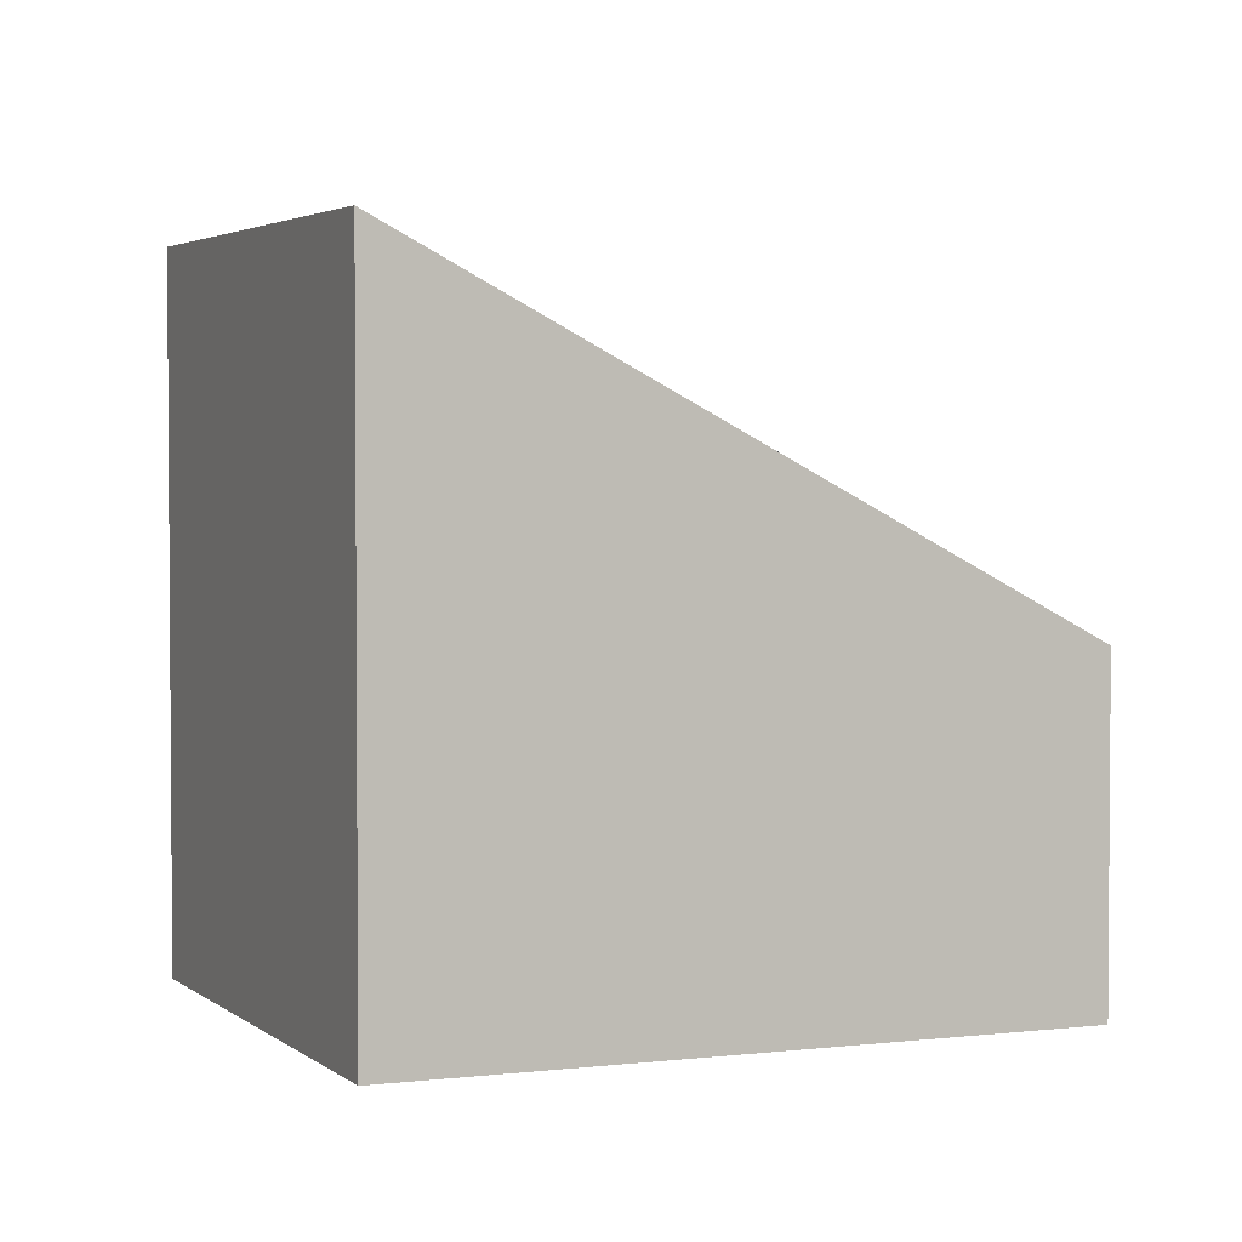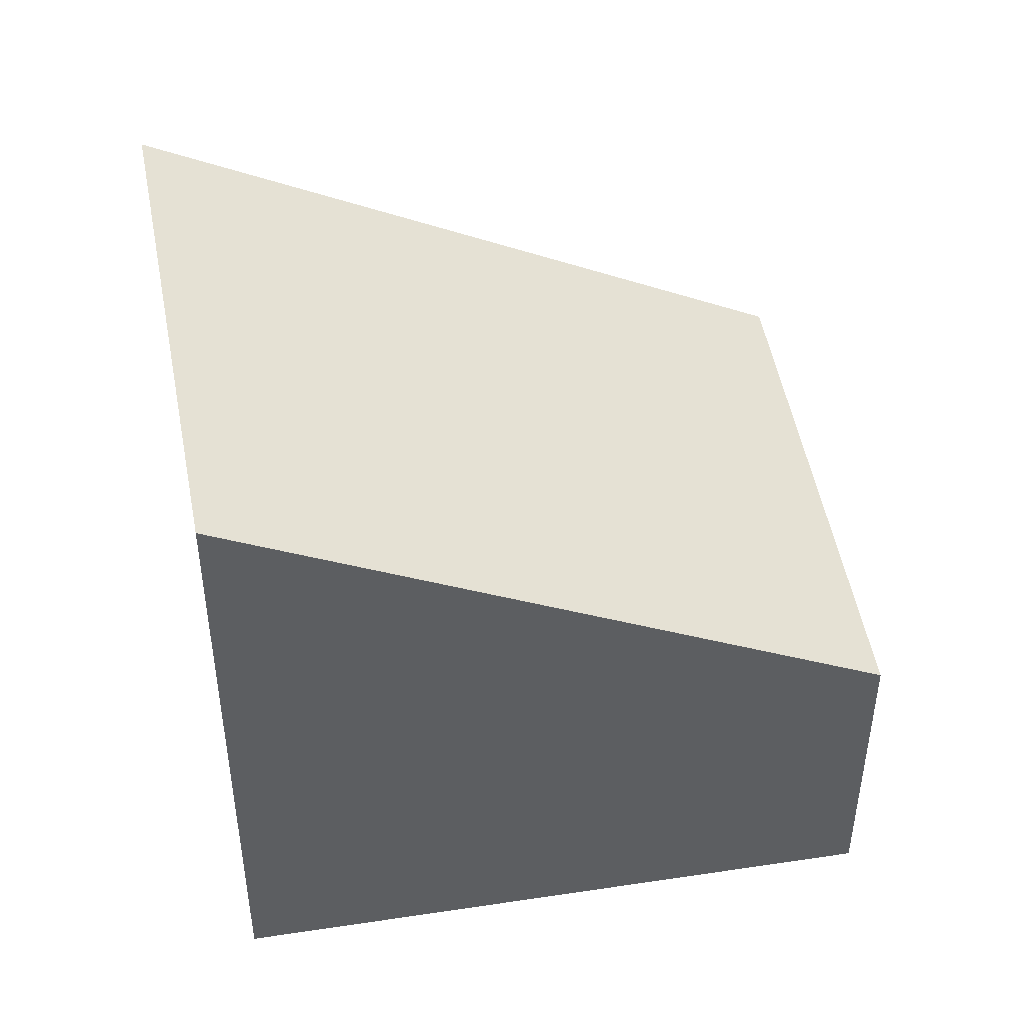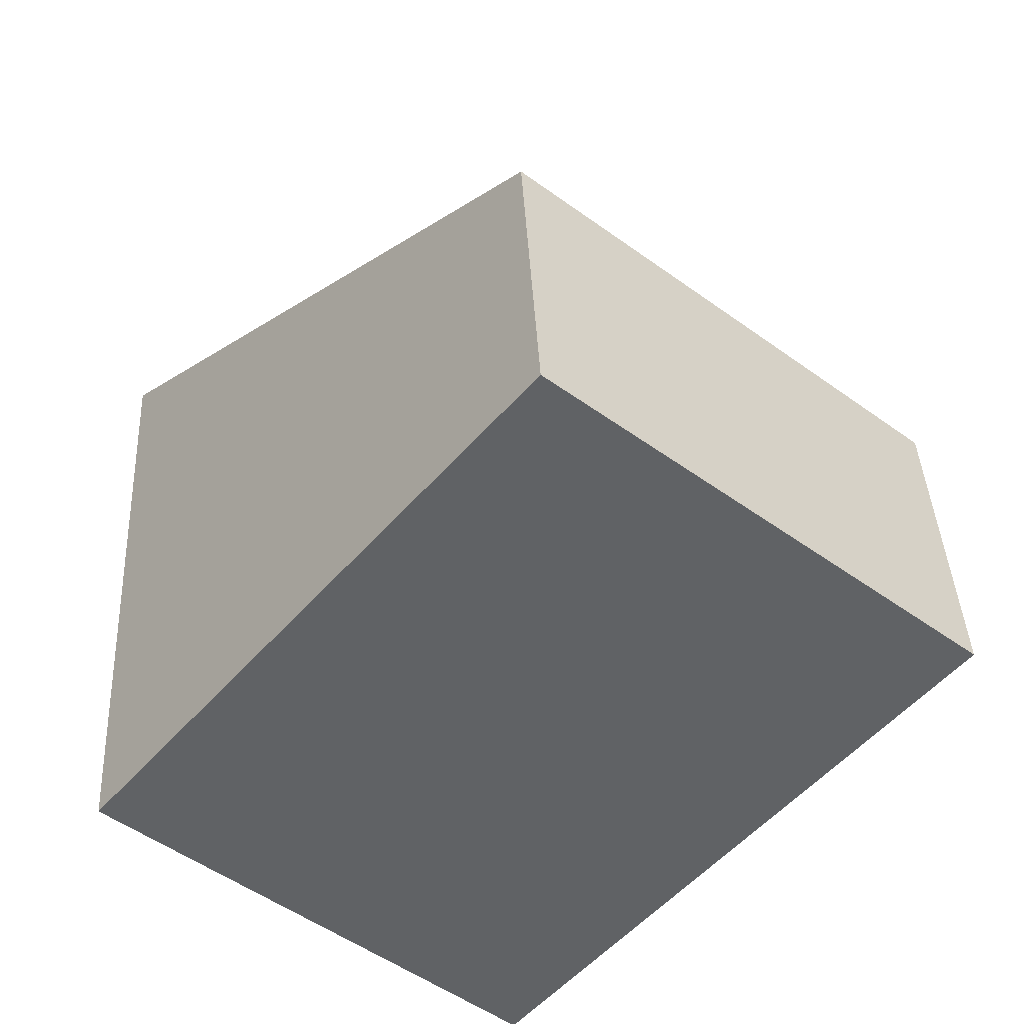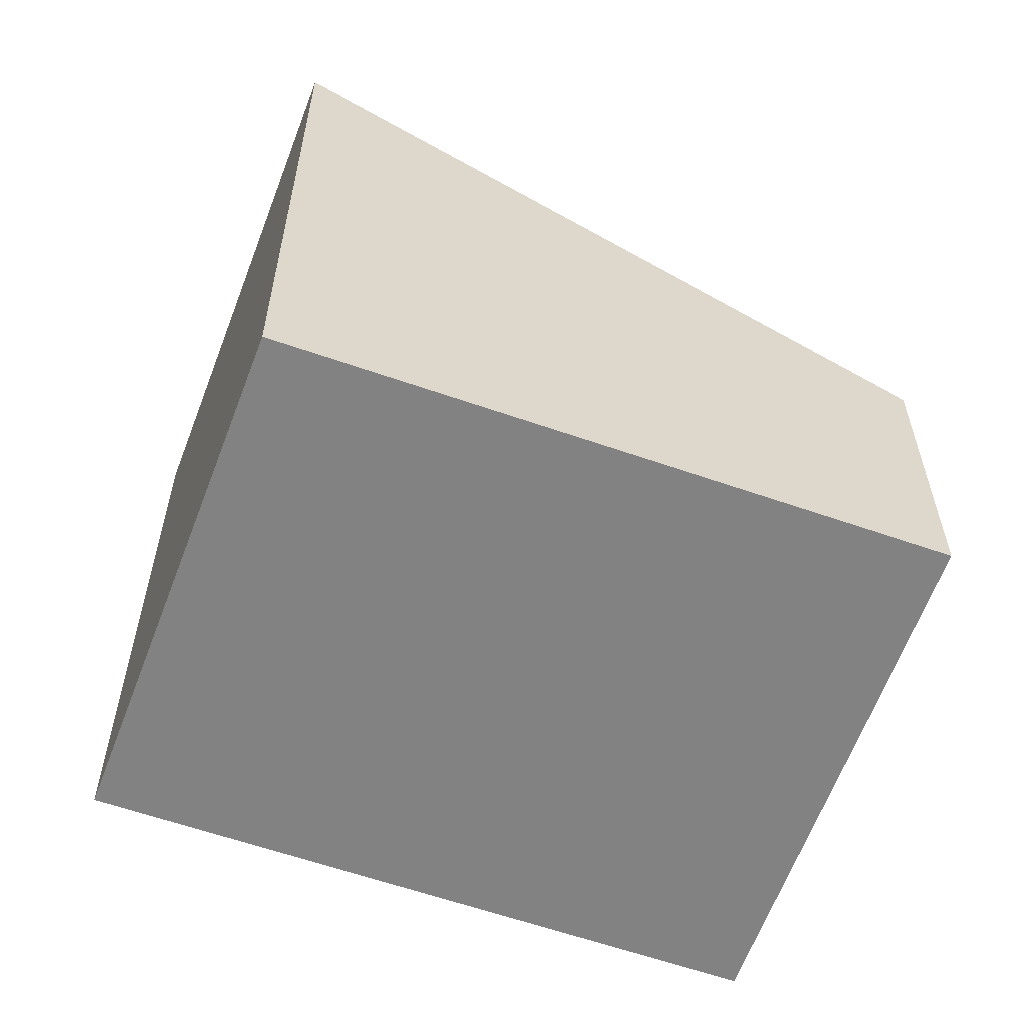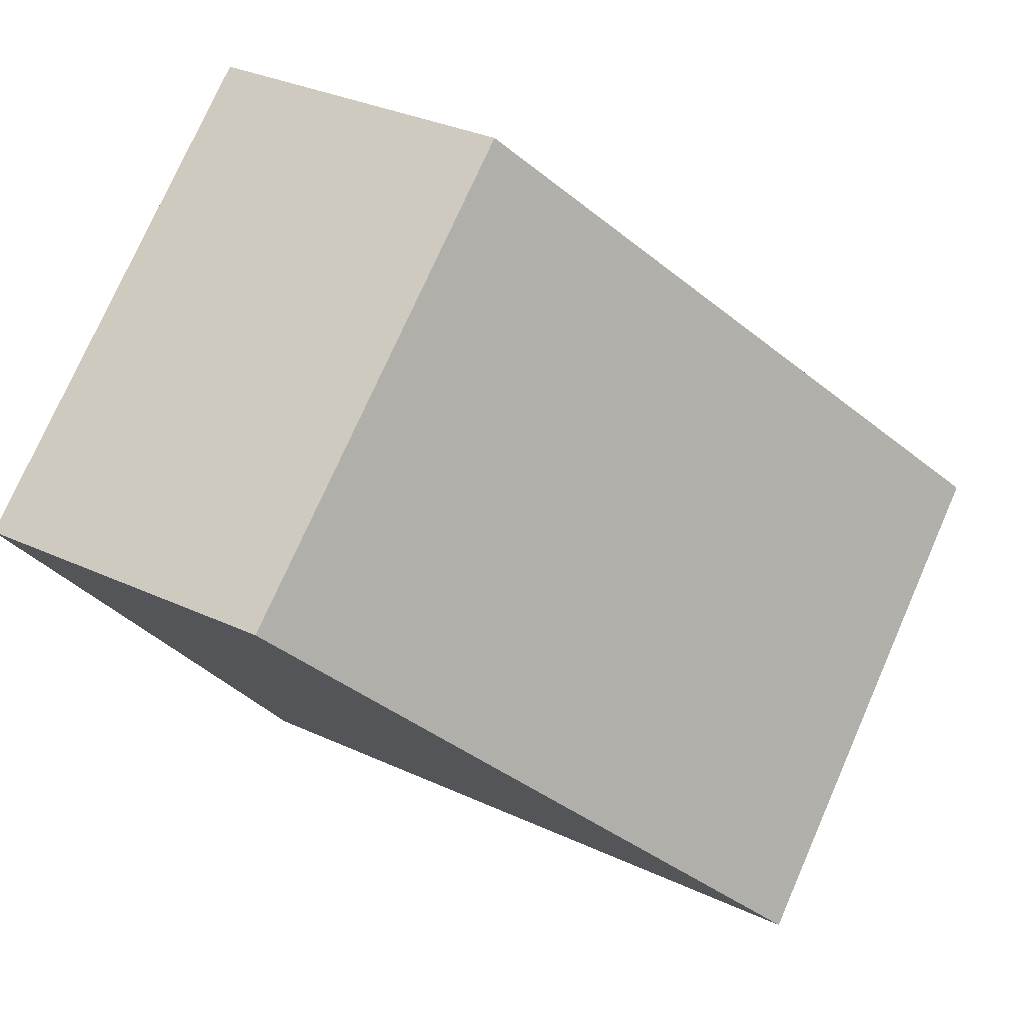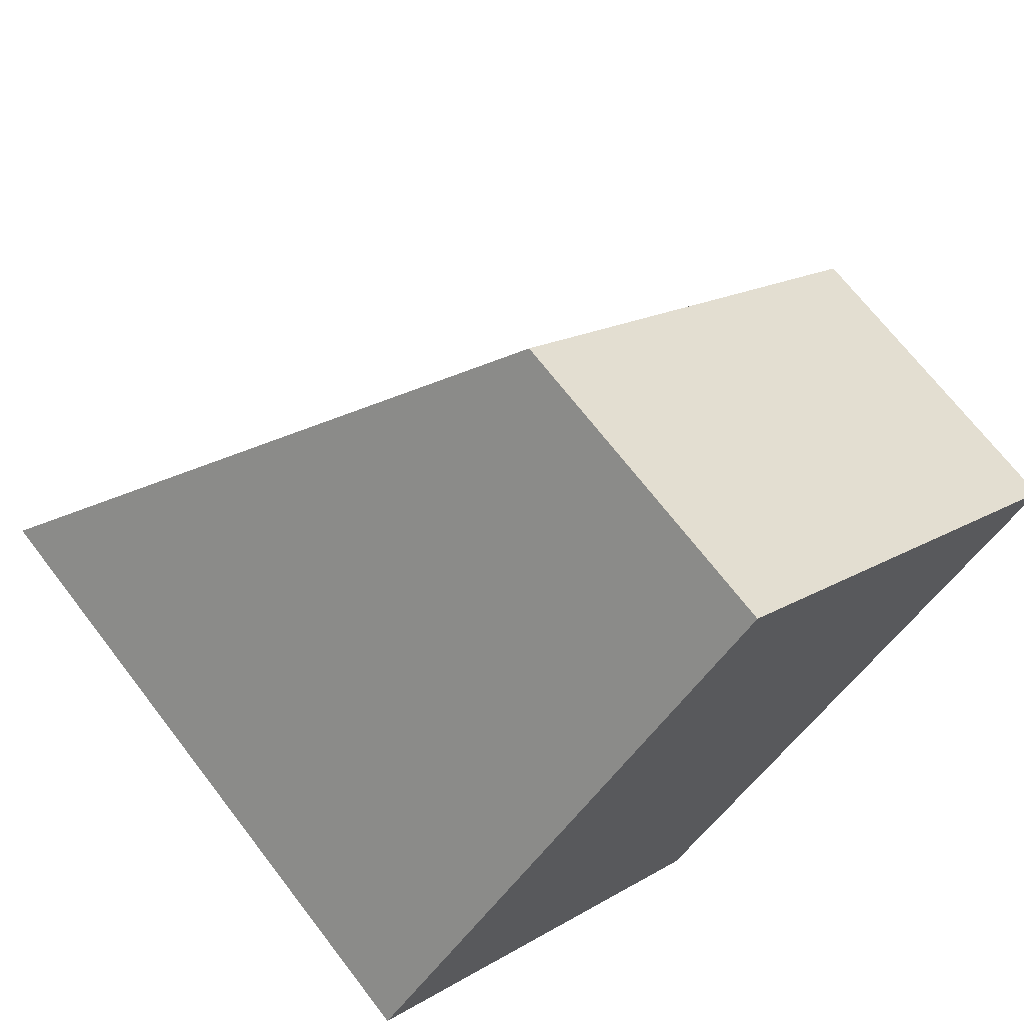
<metadata>
{"format":"obj","ext":"obj","renderer":"f3d","projection":"perspective","resolution":1024,"background":"white","views":[{"elev":2.8,"azim":-72.8,"up":"+Y"},{"elev":48.3,"azim":-59.8,"up":"+Y"},{"elev":39.7,"azim":-2.8,"up":"+Z"},{"elev":-60.9,"azim":-69.8,"up":"+Y"},{"elev":33.1,"azim":122.5,"up":"+Z"},{"elev":69.1,"azim":-37.5,"up":"+Z"}]}
</metadata>
<code>
v  0 5.892 3.608e-16
v  7.362 2.838 1.49
v  3.552 5.939 -3.078
v  3.75 2.838 4.499
v  3.552 1.885e-16 -3.078
v  0 0 0
v  3.75 -2.755e-16 4.499
v  7.362 -9.124e-17 1.49
g defaultobject
f 1 2 3
f 2 1 4
f 5 1 3
f 1 5 6
f 6 4 1
f 4 6 7
f 7 2 4
f 2 7 8
f 2 5 3
f 5 2 8
f 8 6 5
f 6 8 7

</code>
